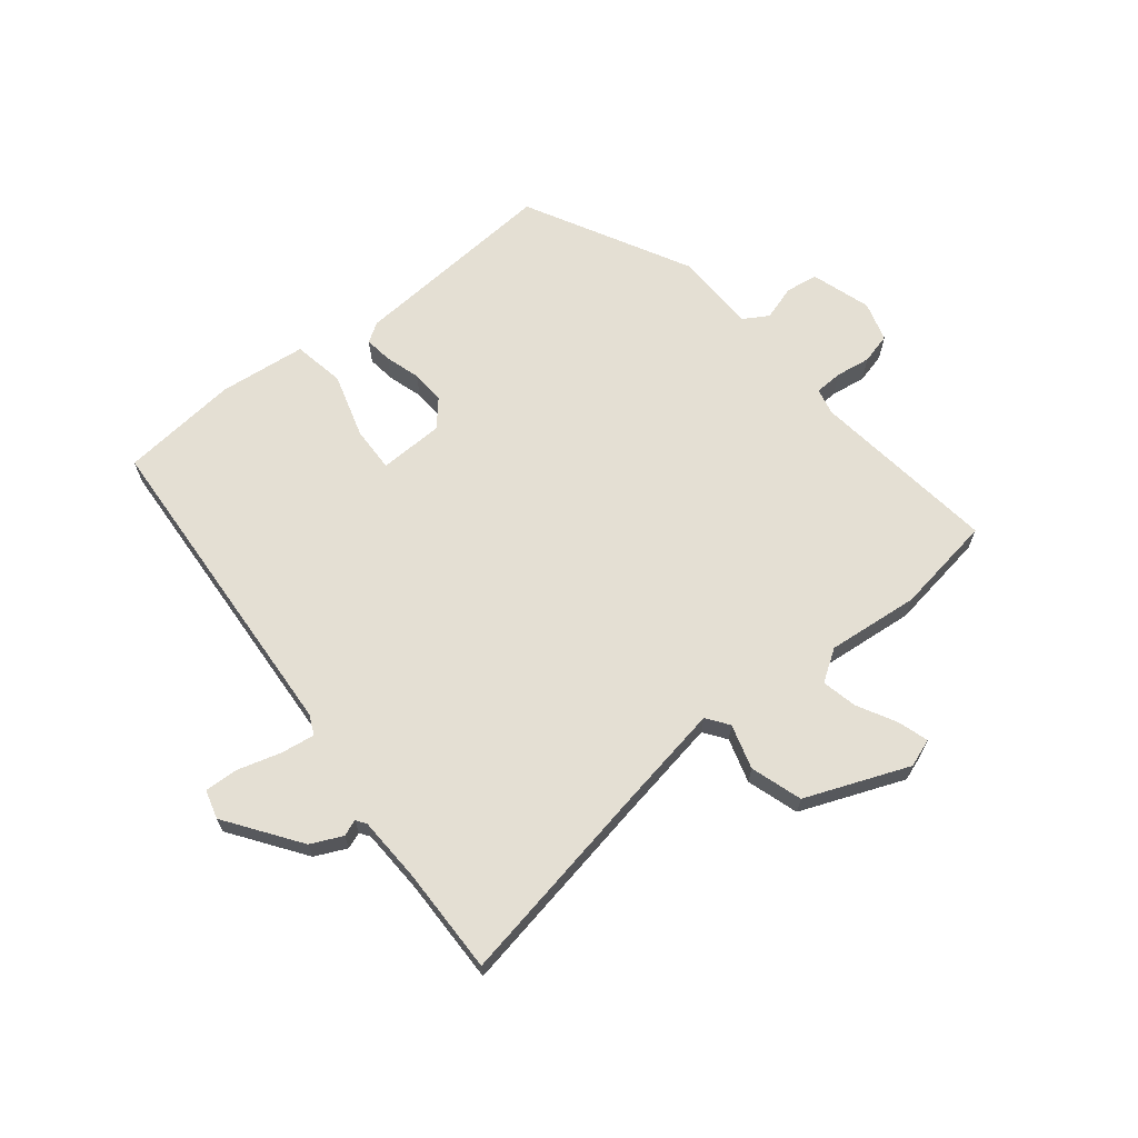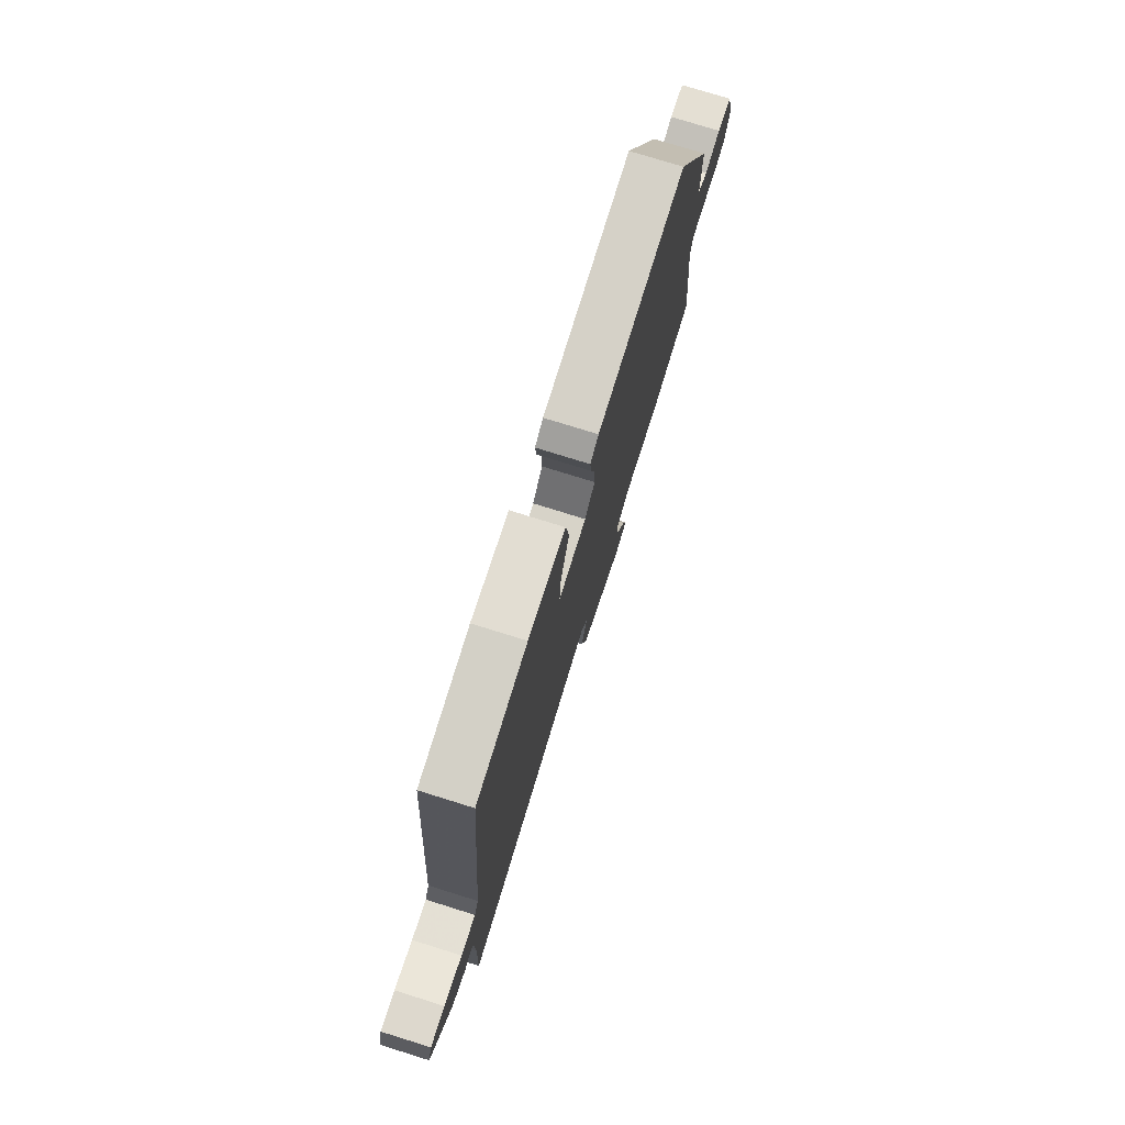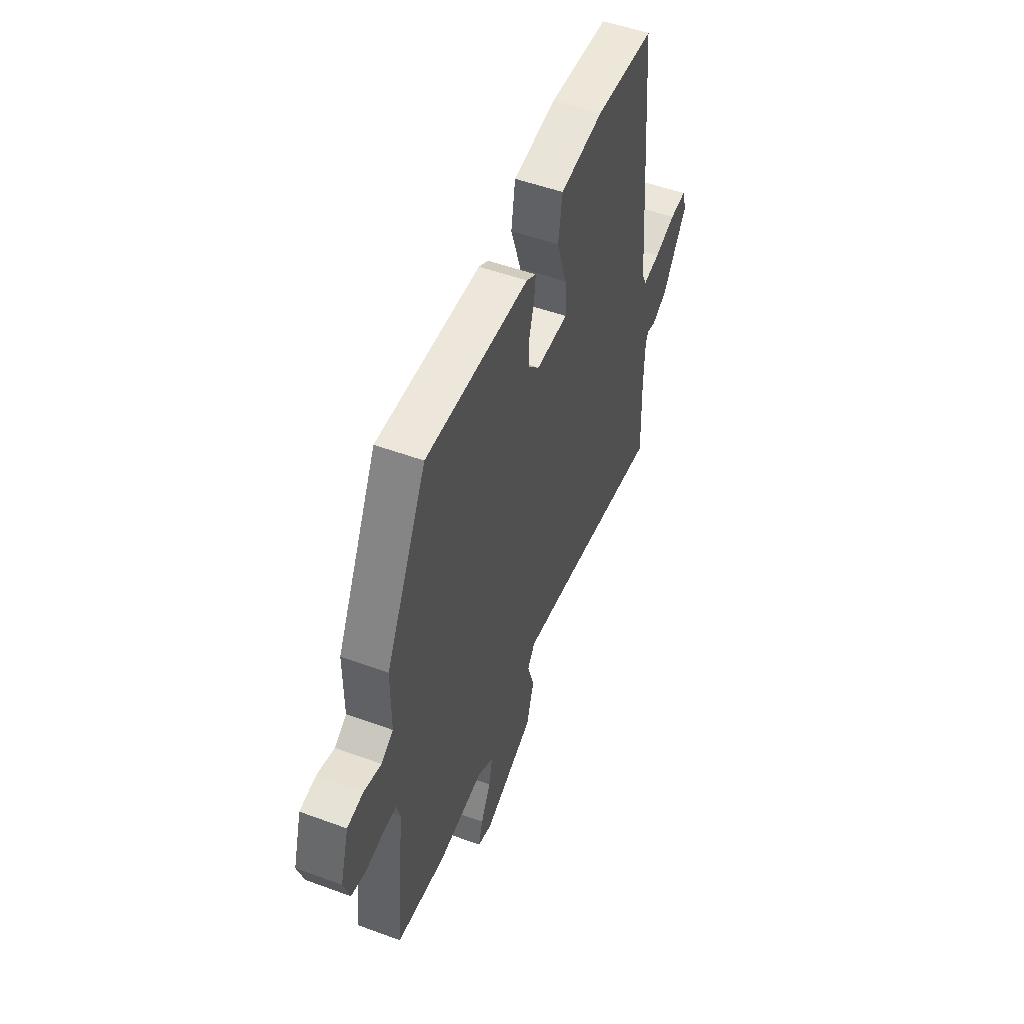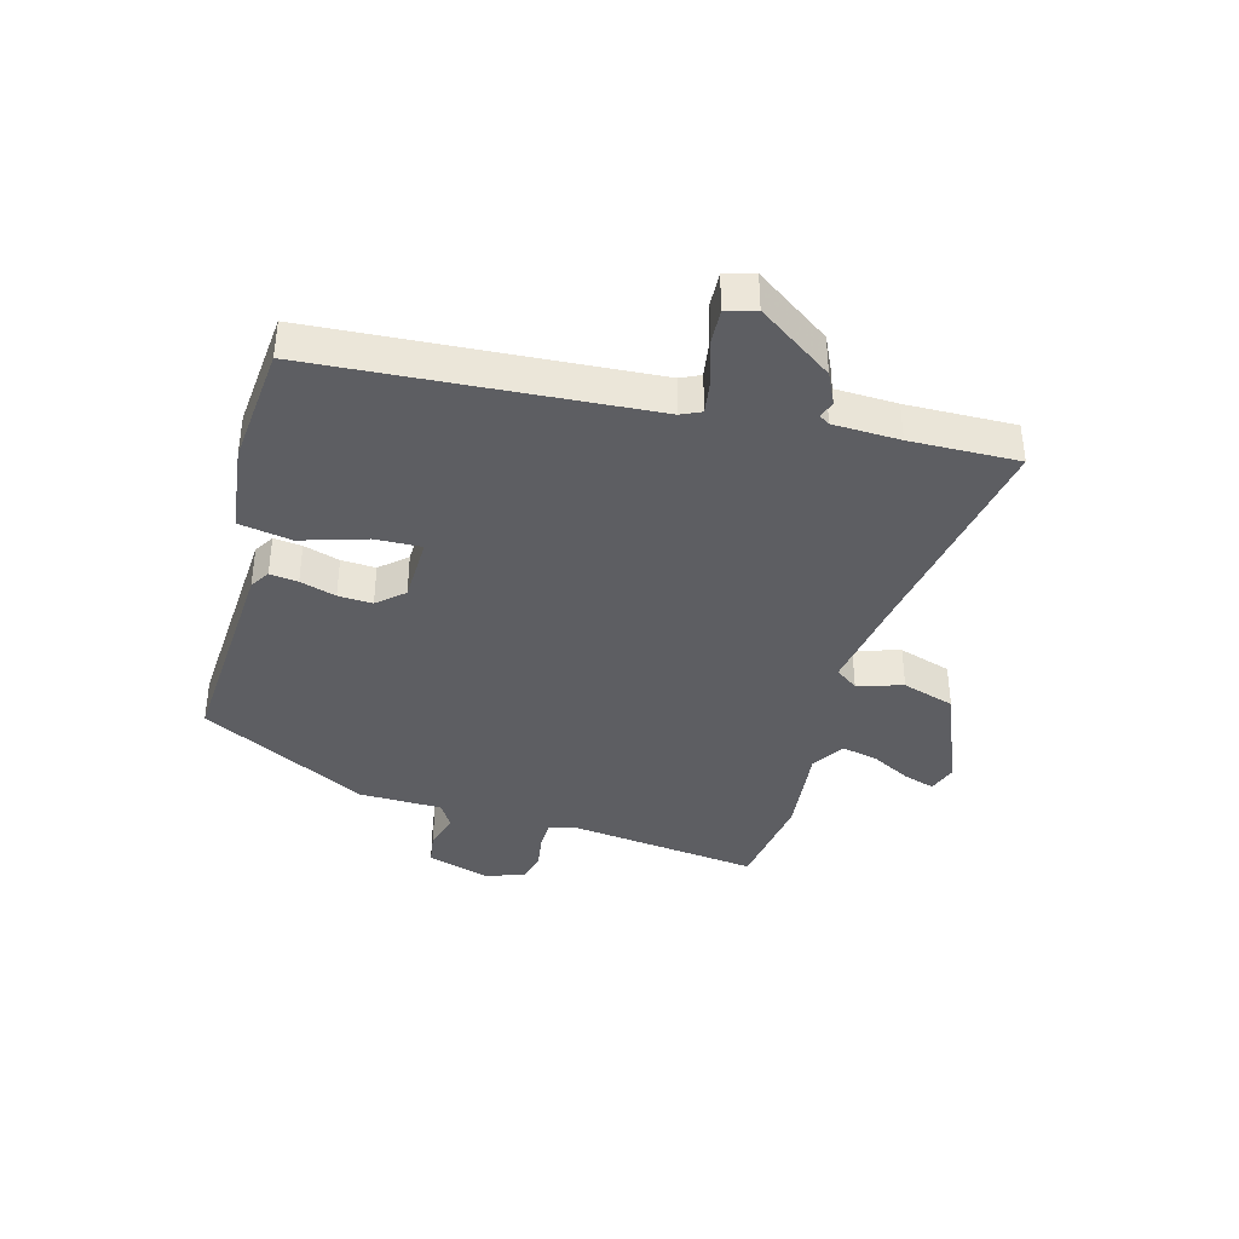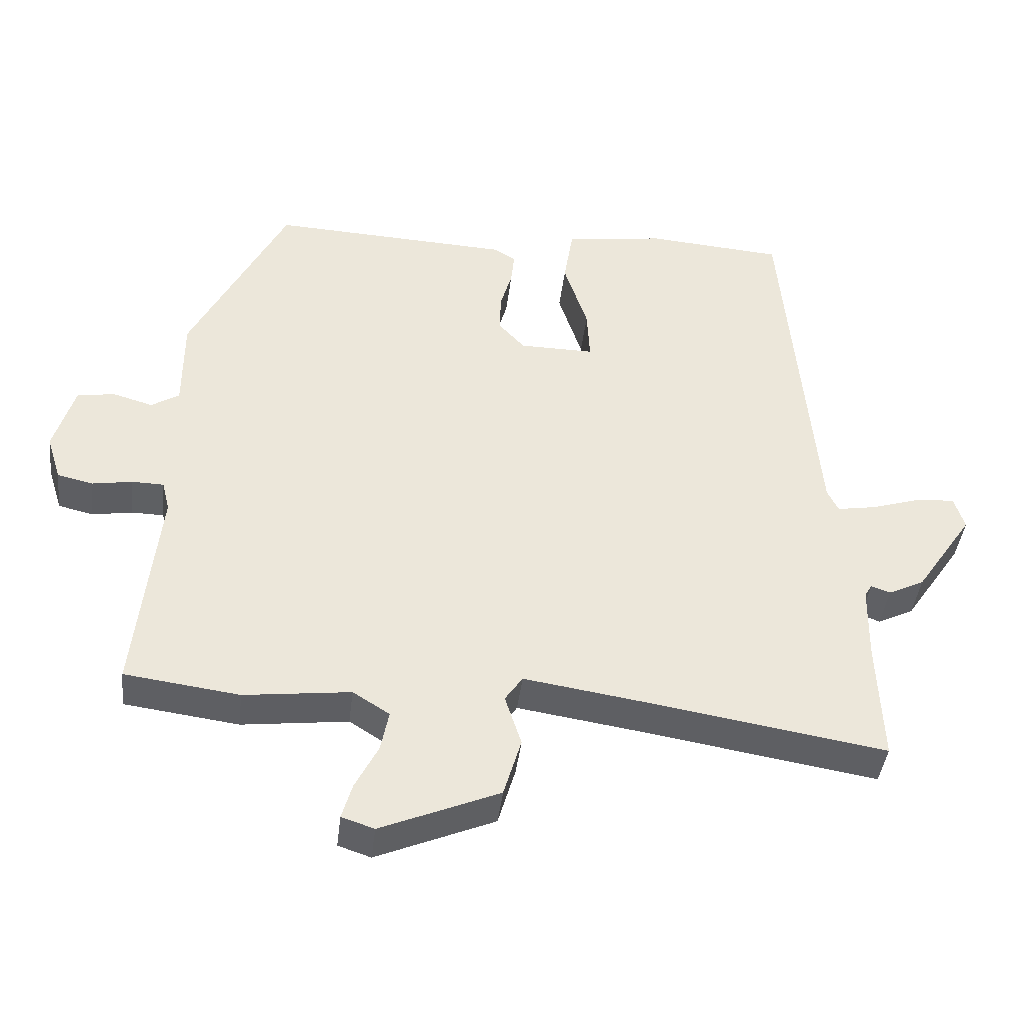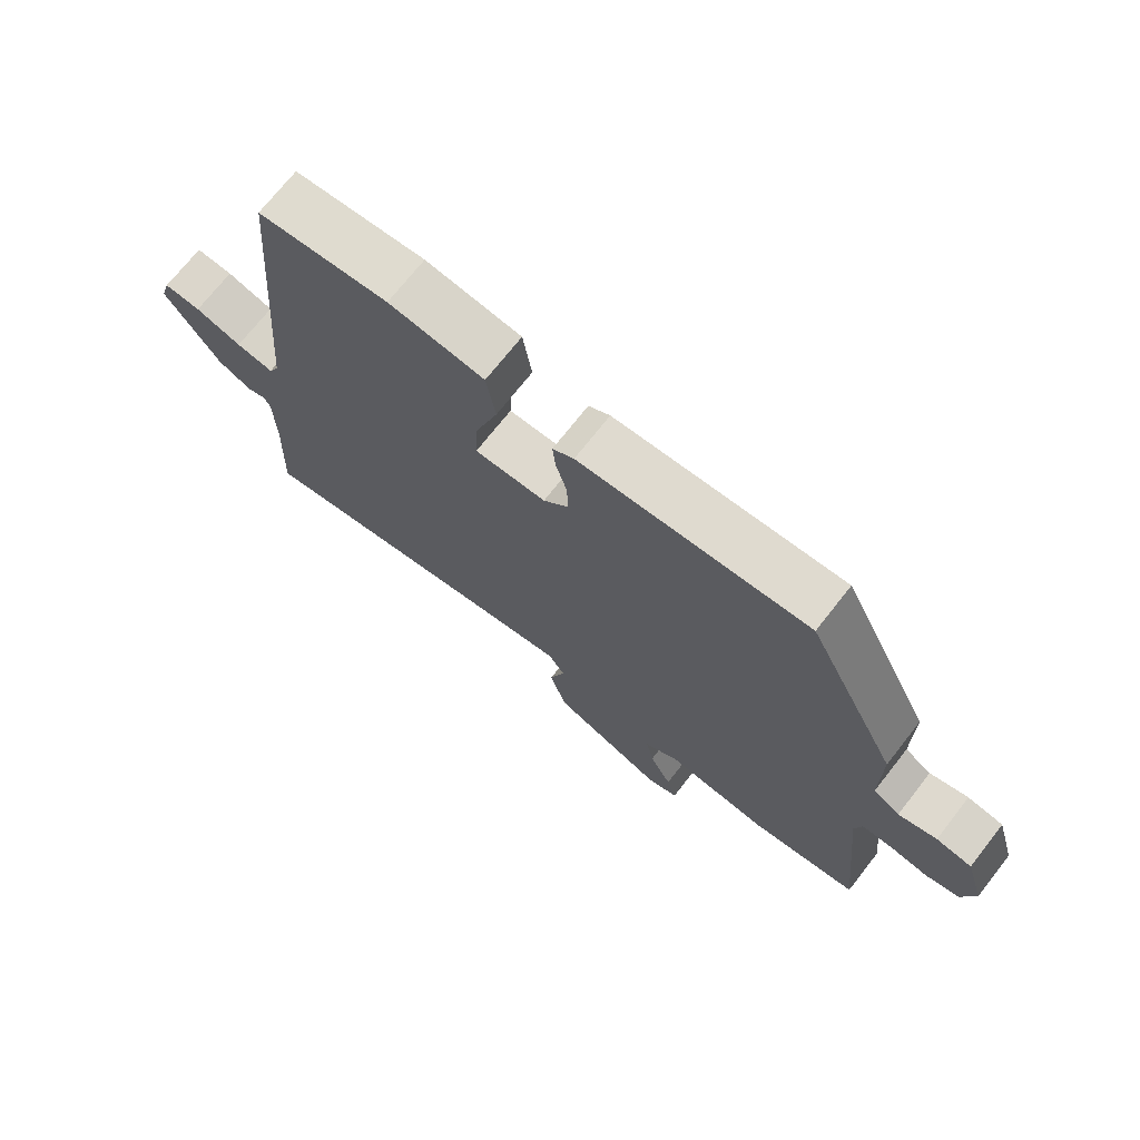
<metadata>
{"format":"obj","ext":"obj","renderer":"f3d","projection":"perspective","resolution":1024,"background":"white","views":[{"elev":66.5,"azim":140.0,"up":"+Y"},{"elev":76.3,"azim":107.3,"up":"+Z"},{"elev":51.8,"azim":-68.3,"up":"+Z"},{"elev":-38.7,"azim":73.7,"up":"+Y"},{"elev":-41.8,"azim":-6.7,"up":"+Z"},{"elev":71.6,"azim":-141.9,"up":"+Z"}]}
</metadata>
<code>
v 0.449 0.07 0.513
v 0.496 0.07 -0.037
v 0.512 0.07 -0.07
v 0.57 0.07 -0.06
v 0.642 0.07 -0.037
v 0.699 0.07 -0.033
v 0.714 0.07 -0.082
v 0.629 0.07 -0.208
v 0.576 0.07 -0.234
v 0.548 0.07 -0.224
v 0.537 0.07 -0.242
v 0.535 0.07 -0.353
v 0.542 0.07 -0.533
v 0.186 0.07 -0.476
v 0.013 0.07 -0.45
v -0.013 0.07 -0.488
v 0.011 0.07 -0.563
v -0.015 0.07 -0.651
v -0.189 0.07 -0.725
v -0.237 0.07 -0.709
v -0.222 0.07 -0.657
v -0.188 0.07 -0.59
v -0.176 0.07 -0.53
v -0.23 0.07 -0.496
v -0.386 0.07 -0.515
v -0.554 0.07 -0.493
v -0.521 0.07 -0.175
v -0.532 0.07 -0.13
v -0.579 0.07 -0.129
v -0.638 0.07 -0.139
v -0.69 0.07 -0.127
v -0.711 0.07 -0.06
v -0.681 0.07 0.042
v -0.626 0.07 0.051
v -0.567 0.07 0.034
v -0.526 0.07 0.06
v -0.526 0.07 0.198
v -0.385 0.07 0.479
v -0.032 0.07 0.463
v 0.001 0.07 0.443
v -0.004 0.07 0.396
v -0.021 0.07 0.336
v -0.023 0.07 0.279
v 0.016 0.07 0.236
v 0.126 0.07 0.235
v 0.122 0.07 0.312
v 0.087 0.07 0.42
v 0.101 0.07 0.508
v 0.248 0.07 0.528
v 0.449 0 0.513
v 0.496 0 -0.037
v 0.512 0 -0.07
v 0.57 0 -0.06
v 0.642 0 -0.037
v 0.699 0 -0.033
v 0.714 0 -0.082
v 0.629 0 -0.208
v 0.576 0 -0.234
v 0.548 0 -0.224
v 0.537 0 -0.242
v 0.535 0 -0.353
v 0.542 0 -0.533
v 0.186 0 -0.476
v 0.013 0 -0.45
v -0.013 0 -0.488
v 0.011 0 -0.563
v -0.015 0 -0.651
v -0.189 0 -0.725
v -0.237 0 -0.709
v -0.222 0 -0.657
v -0.188 0 -0.59
v -0.176 0 -0.53
v -0.23 0 -0.496
v -0.386 0 -0.515
v -0.554 0 -0.493
v -0.521 0 -0.175
v -0.532 0 -0.13
v -0.579 0 -0.129
v -0.638 0 -0.139
v -0.69 0 -0.127
v -0.711 0 -0.06
v -0.681 0 0.042
v -0.626 0 0.051
v -0.567 0 0.034
v -0.526 0 0.06
v -0.526 0 0.198
v -0.385 0 0.479
v -0.032 0 0.463
v 0.001 0 0.443
v -0.004 0 0.396
v -0.021 0 0.336
v -0.023 0 0.279
v 0.016 0 0.236
v 0.126 0 0.235
v 0.122 0 0.312
v 0.087 0 0.42
v 0.101 0 0.508
v 0.248 0 0.528
f 49 1 2
f 48 49 2
f 47 48 2
f 46 47 2
f 45 46 2 3
f 44 45 3
f 40 41 42
f 39 40 42
f 38 39 42
f 37 38 42
f 36 37 42
f 35 36 42 43
f 33 34 35
f 32 33 35
f 31 32 35
f 30 31 35
f 29 30 35
f 35 43 44
f 29 35 44
f 28 29 44
f 24 25 26 27
f 28 44 3
f 27 28 3
f 24 27 3
f 23 24 3
f 20 21 22
f 19 20 22
f 18 19 22
f 17 18 22
f 16 17 22
f 15 16 22 23
f 12 13 14
f 11 12 14 15
f 10 11 15
f 8 9 10
f 7 8 10
f 6 7 10
f 5 6 10
f 4 5 10
f 4 10 15
f 3 4 15 23
f 51 50 98
f 51 98 97
f 51 97 96
f 51 96 95
f 52 51 95 94
f 52 94 93
f 91 90 89
f 91 89 88
f 91 88 87
f 91 87 86
f 91 86 85
f 92 91 85 84
f 84 83 82
f 84 82 81
f 84 81 80
f 84 80 79
f 84 79 78
f 93 92 84
f 93 84 78
f 93 78 77
f 76 75 74 73
f 52 93 77
f 52 77 76
f 52 76 73
f 52 73 72
f 71 70 69
f 71 69 68
f 71 68 67
f 71 67 66
f 71 66 65
f 72 71 65 64
f 63 62 61
f 64 63 61 60
f 64 60 59
f 59 58 57
f 59 57 56
f 59 56 55
f 59 55 54
f 59 54 53
f 64 59 53
f 72 64 53 52
f 1 50 51 2
f 2 51 52 3
f 3 52 53 4
f 4 53 54 5
f 5 54 55 6
f 6 55 56 7
f 7 56 57 8
f 8 57 58 9
f 9 58 59 10
f 10 59 60 11
f 11 60 61 12
f 12 61 62 13
f 13 62 63 14
f 14 63 64 15
f 15 64 65 16
f 16 65 66 17
f 17 66 67 18
f 18 67 68 19
f 19 68 69 20
f 20 69 70 21
f 21 70 71 22
f 22 71 72 23
f 23 72 73 24
f 24 73 74 25
f 25 74 75 26
f 26 75 76 27
f 27 76 77 28
f 28 77 78 29
f 29 78 79 30
f 30 79 80 31
f 31 80 81 32
f 32 81 82 33
f 33 82 83 34
f 34 83 84 35
f 35 84 85 36
f 36 85 86 37
f 37 86 87 38
f 38 87 88 39
f 39 88 89 40
f 40 89 90 41
f 41 90 91 42
f 42 91 92 43
f 43 92 93 44
f 44 93 94 45
f 45 94 95 46
f 46 95 96 47
f 47 96 97 48
f 48 97 98 49
f 49 98 50 1

</code>
